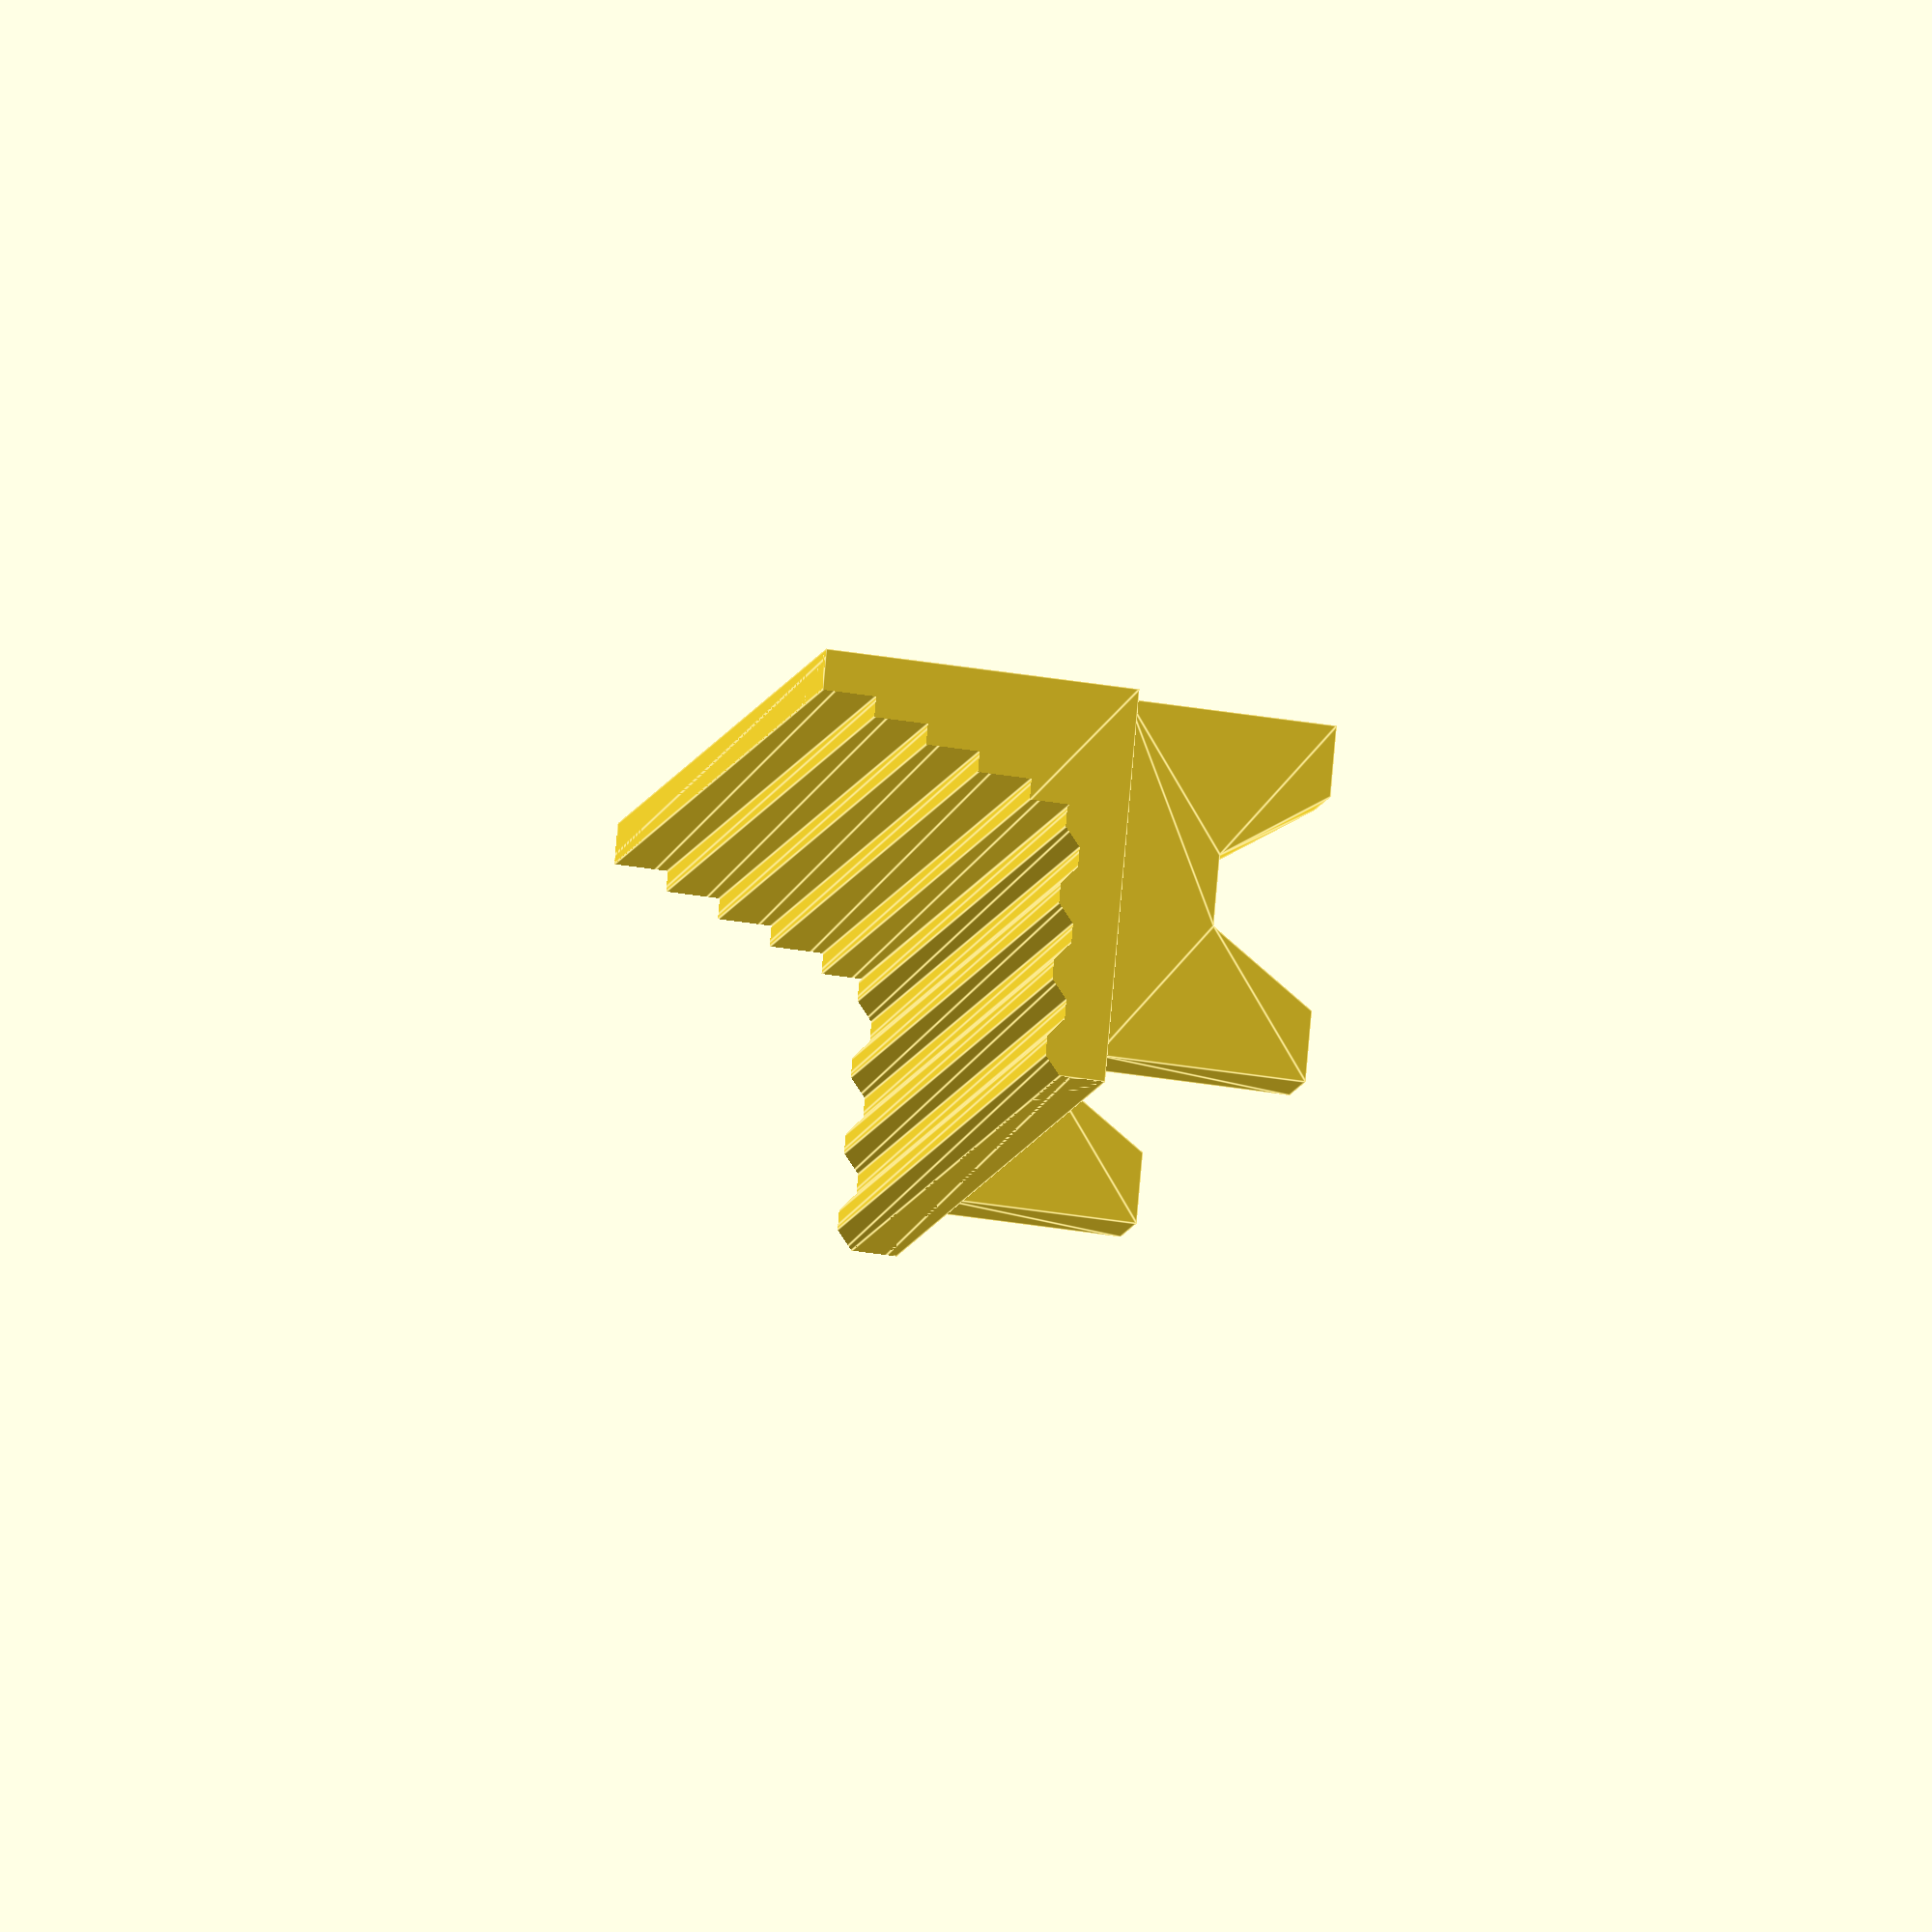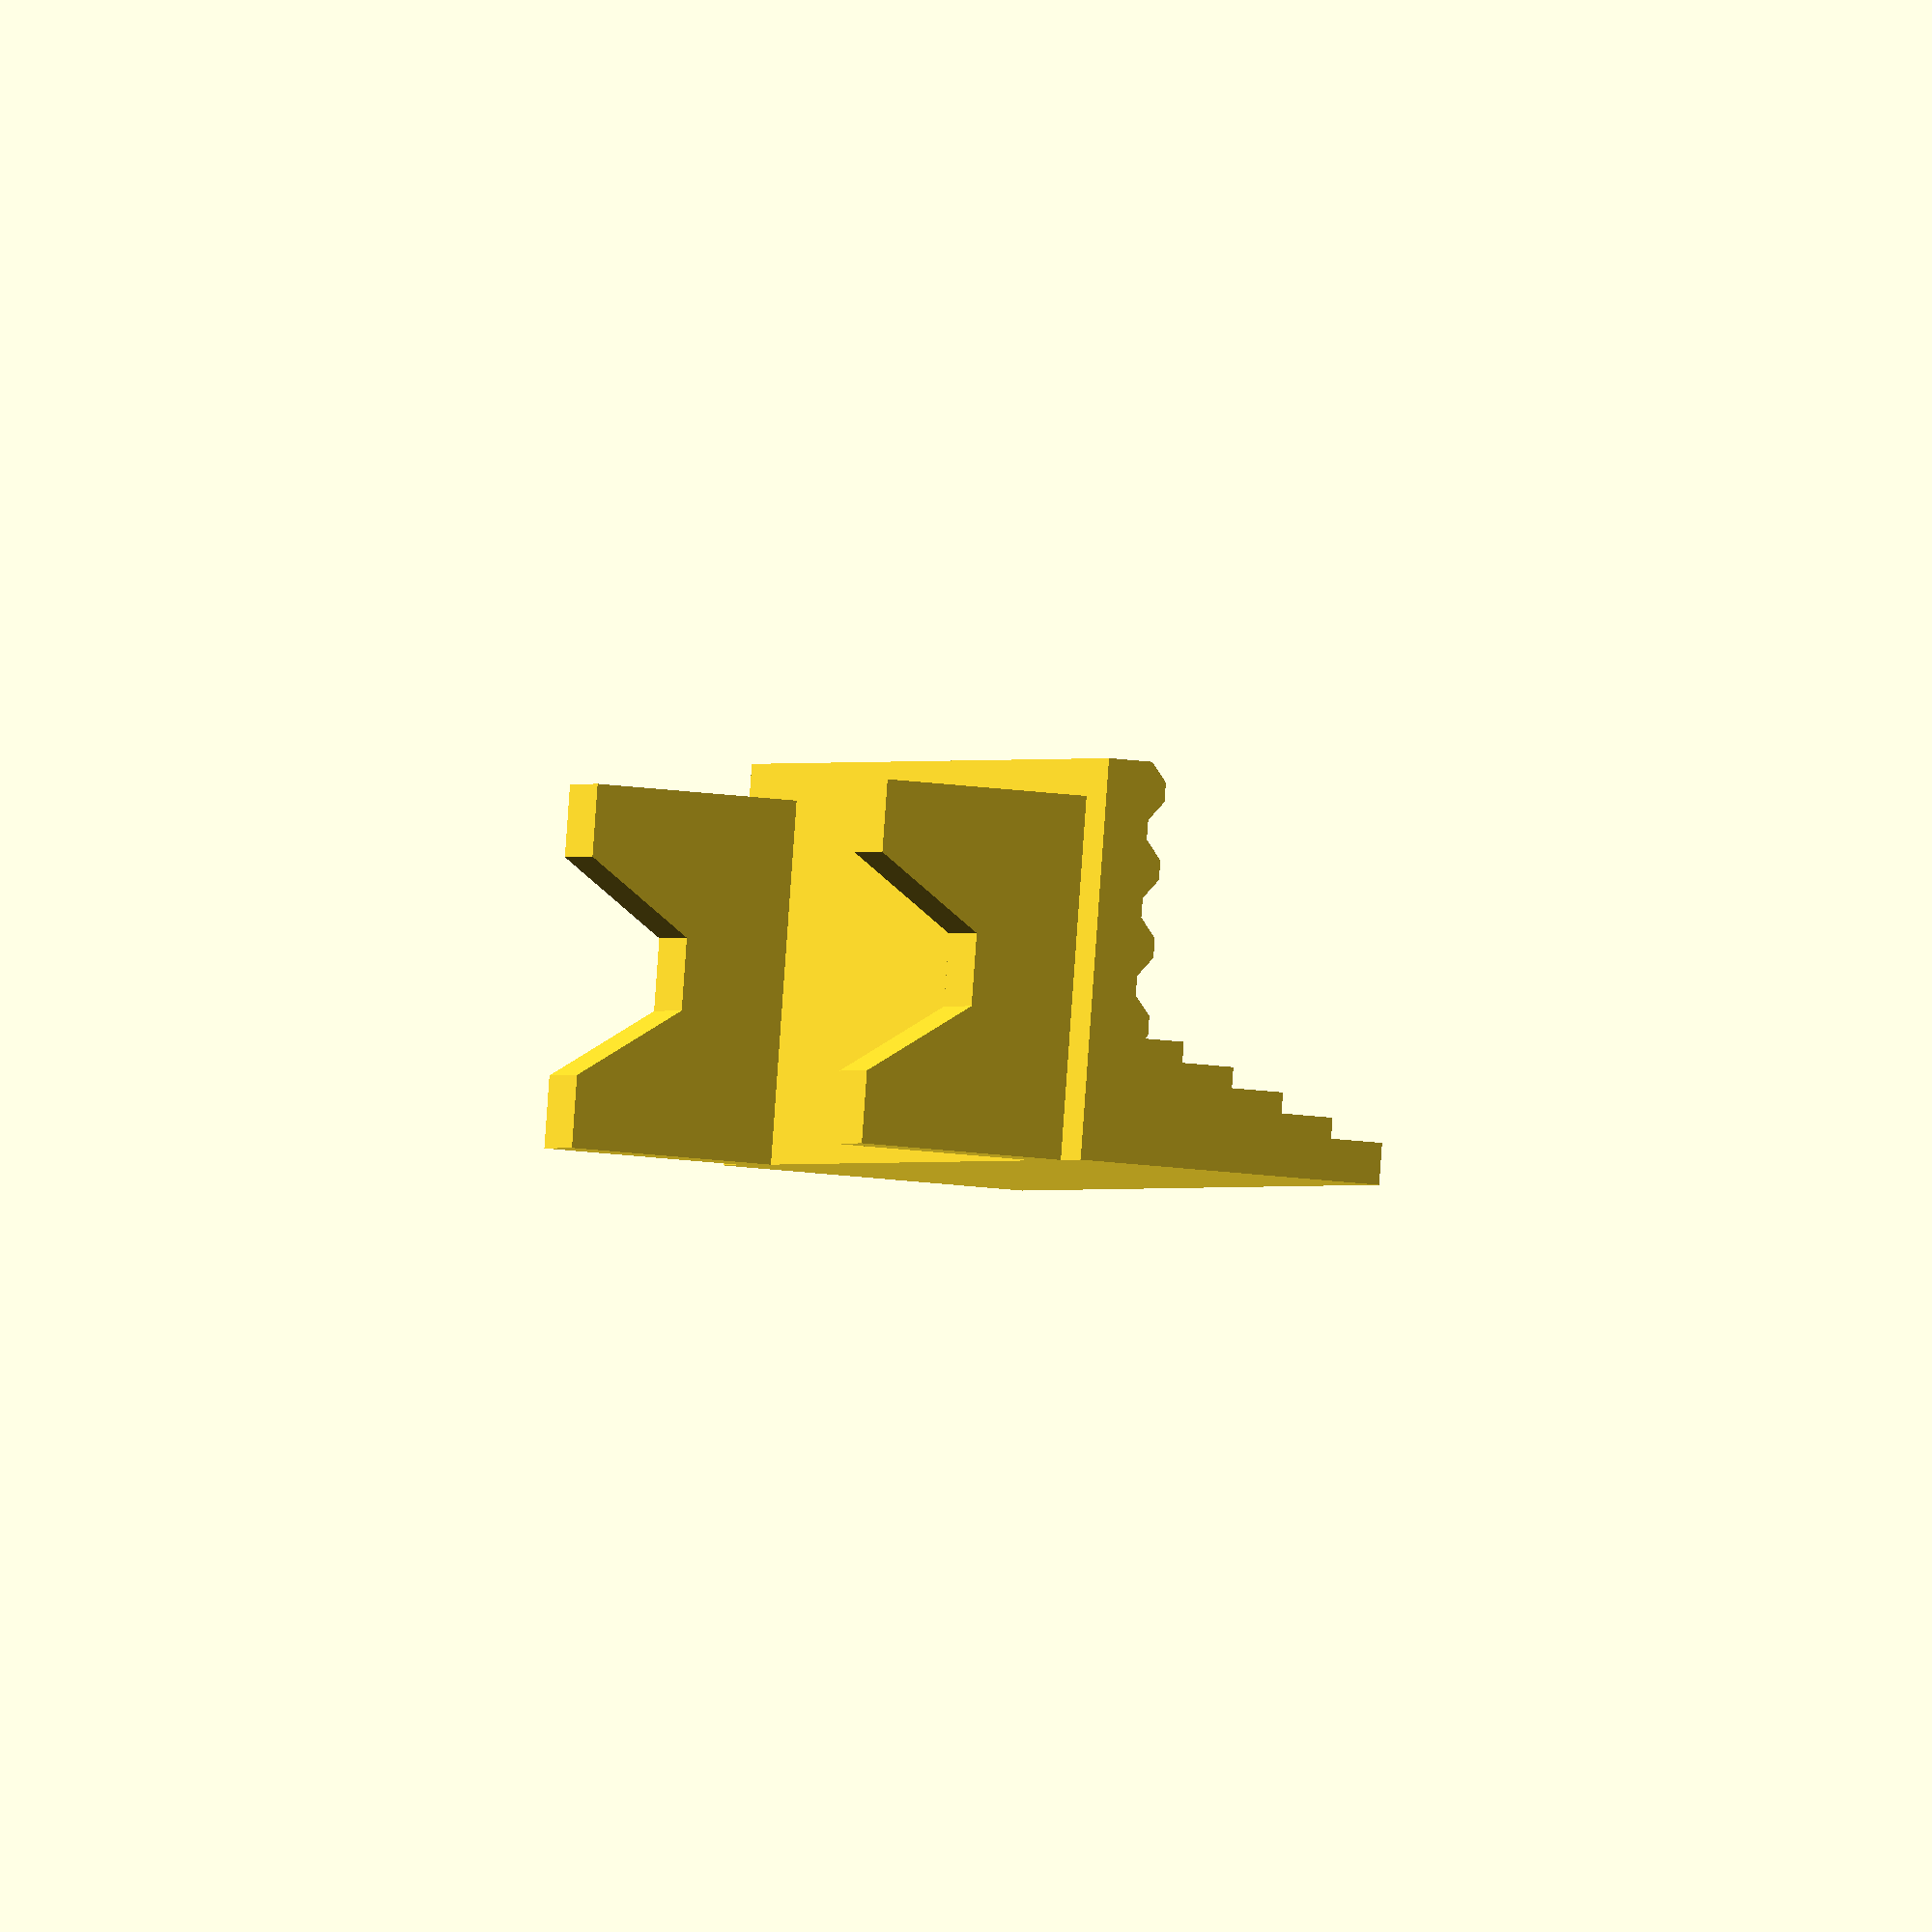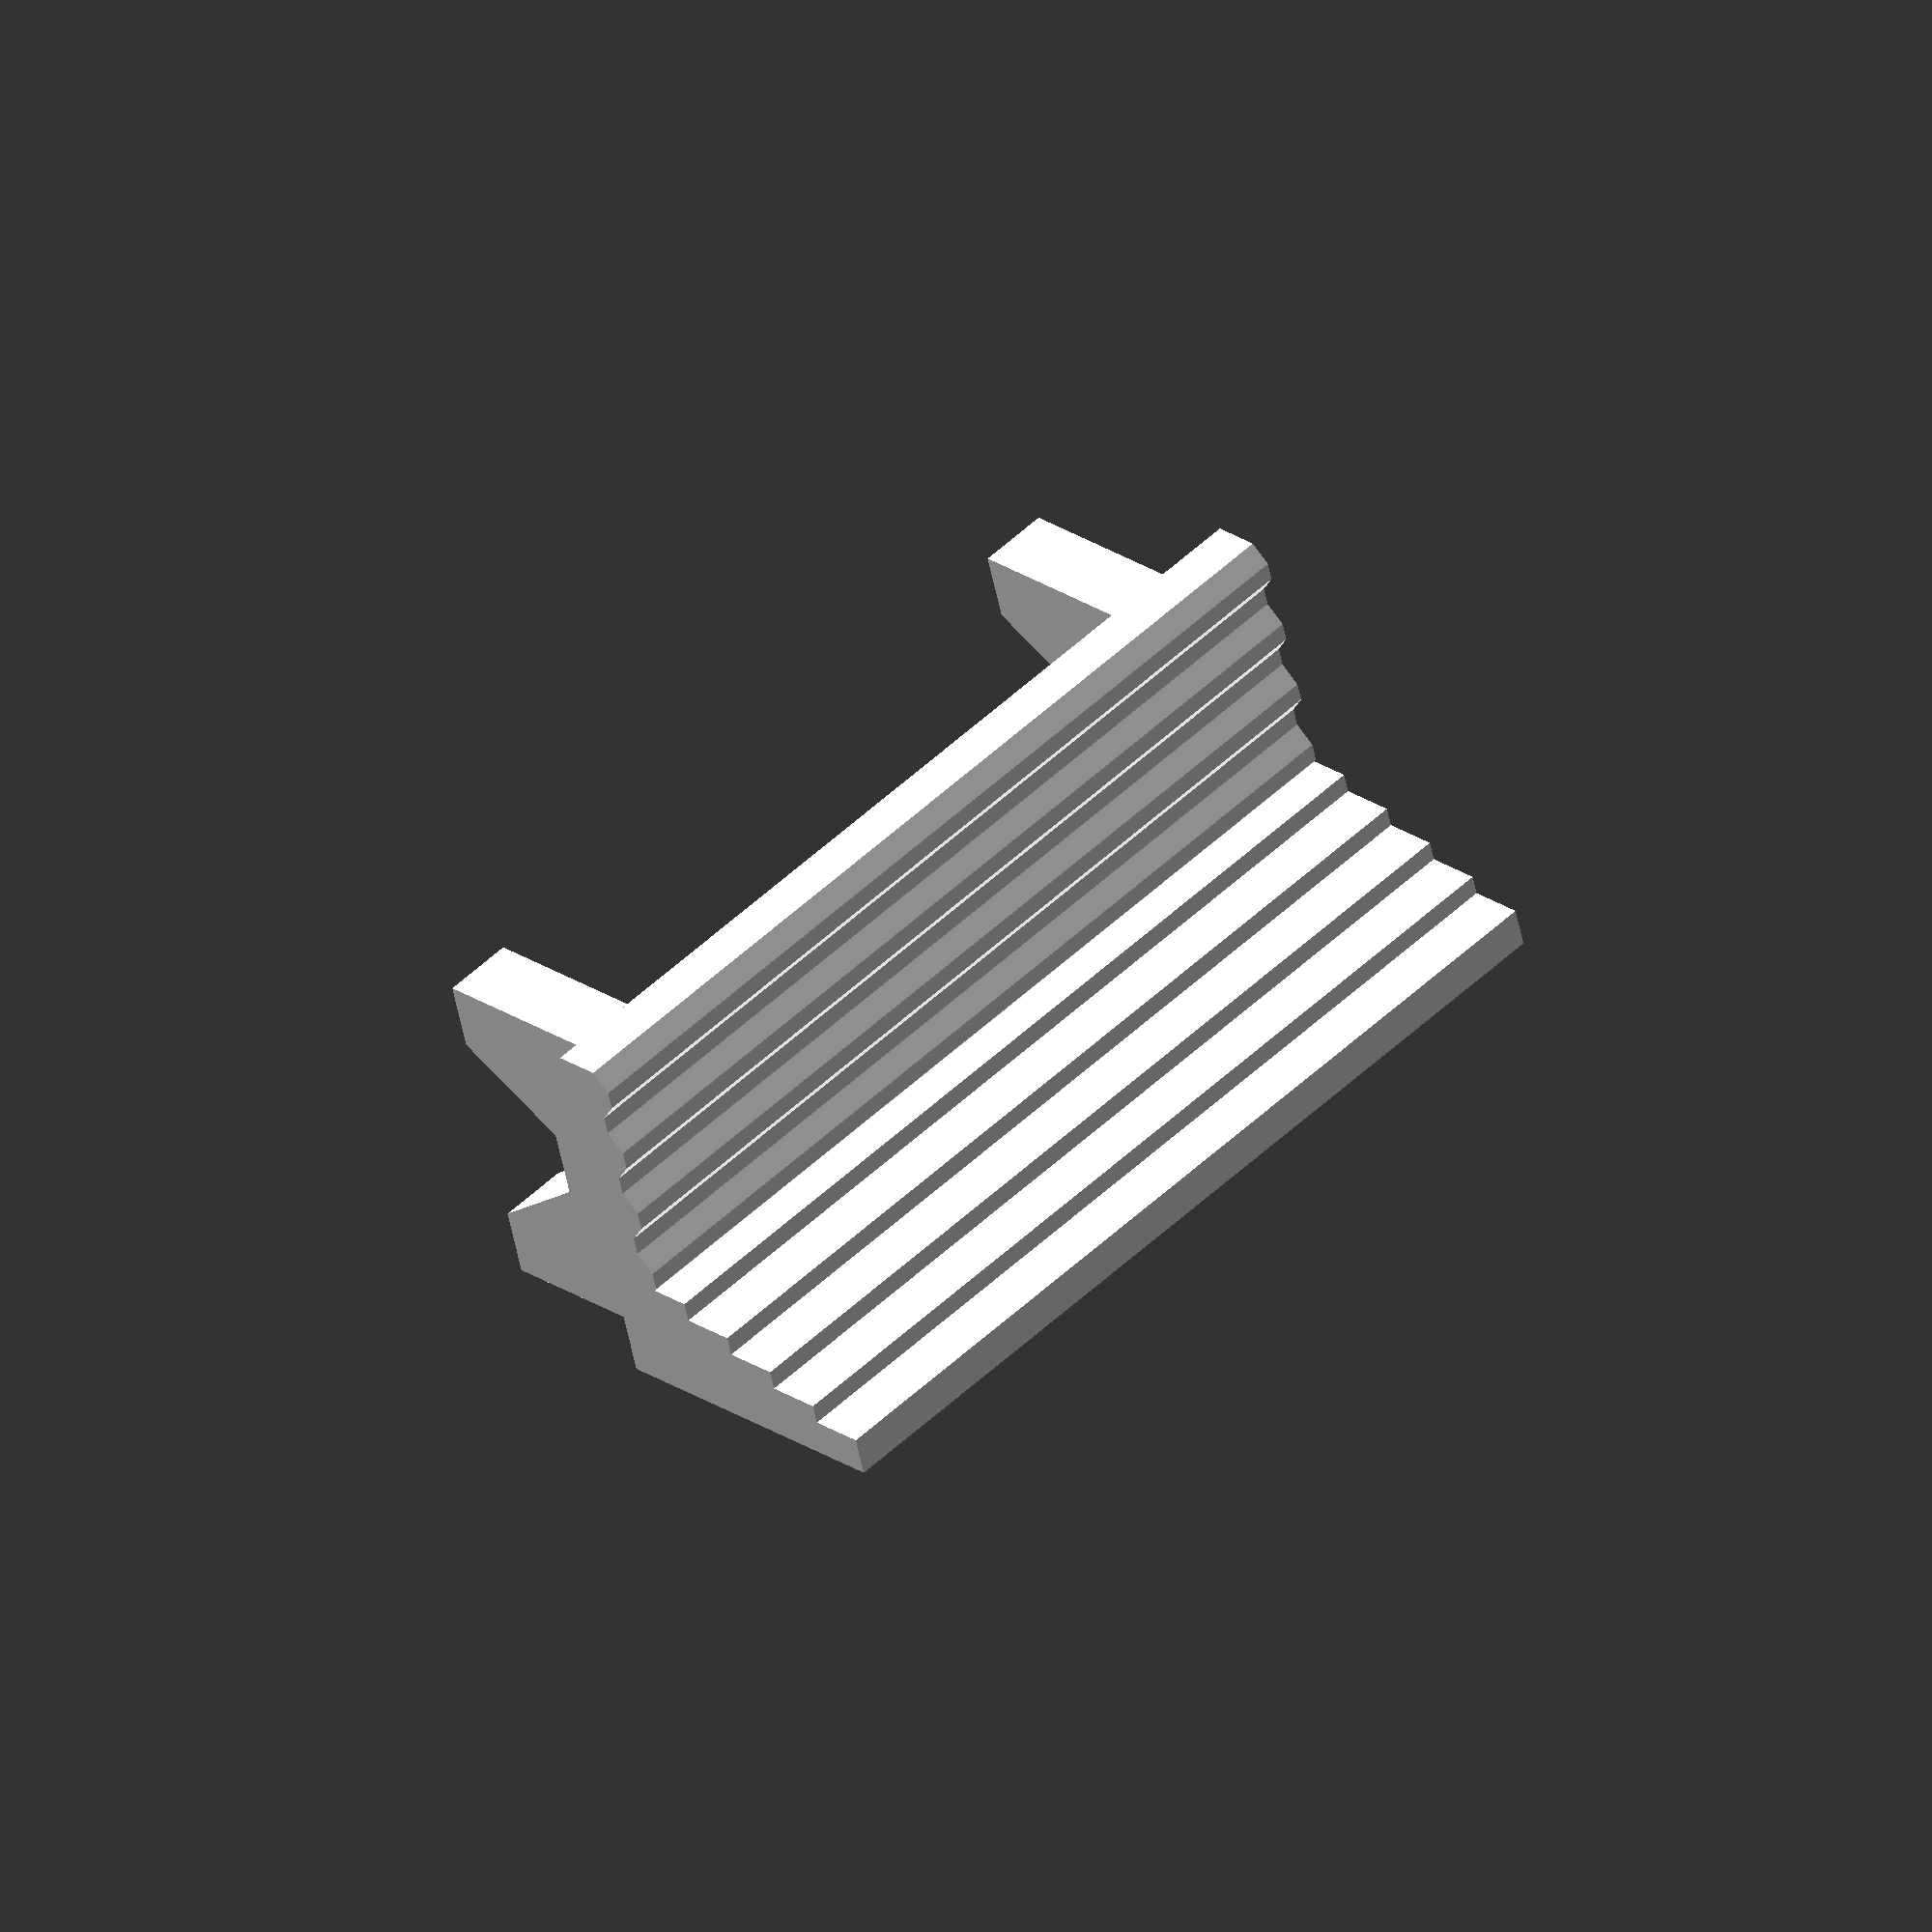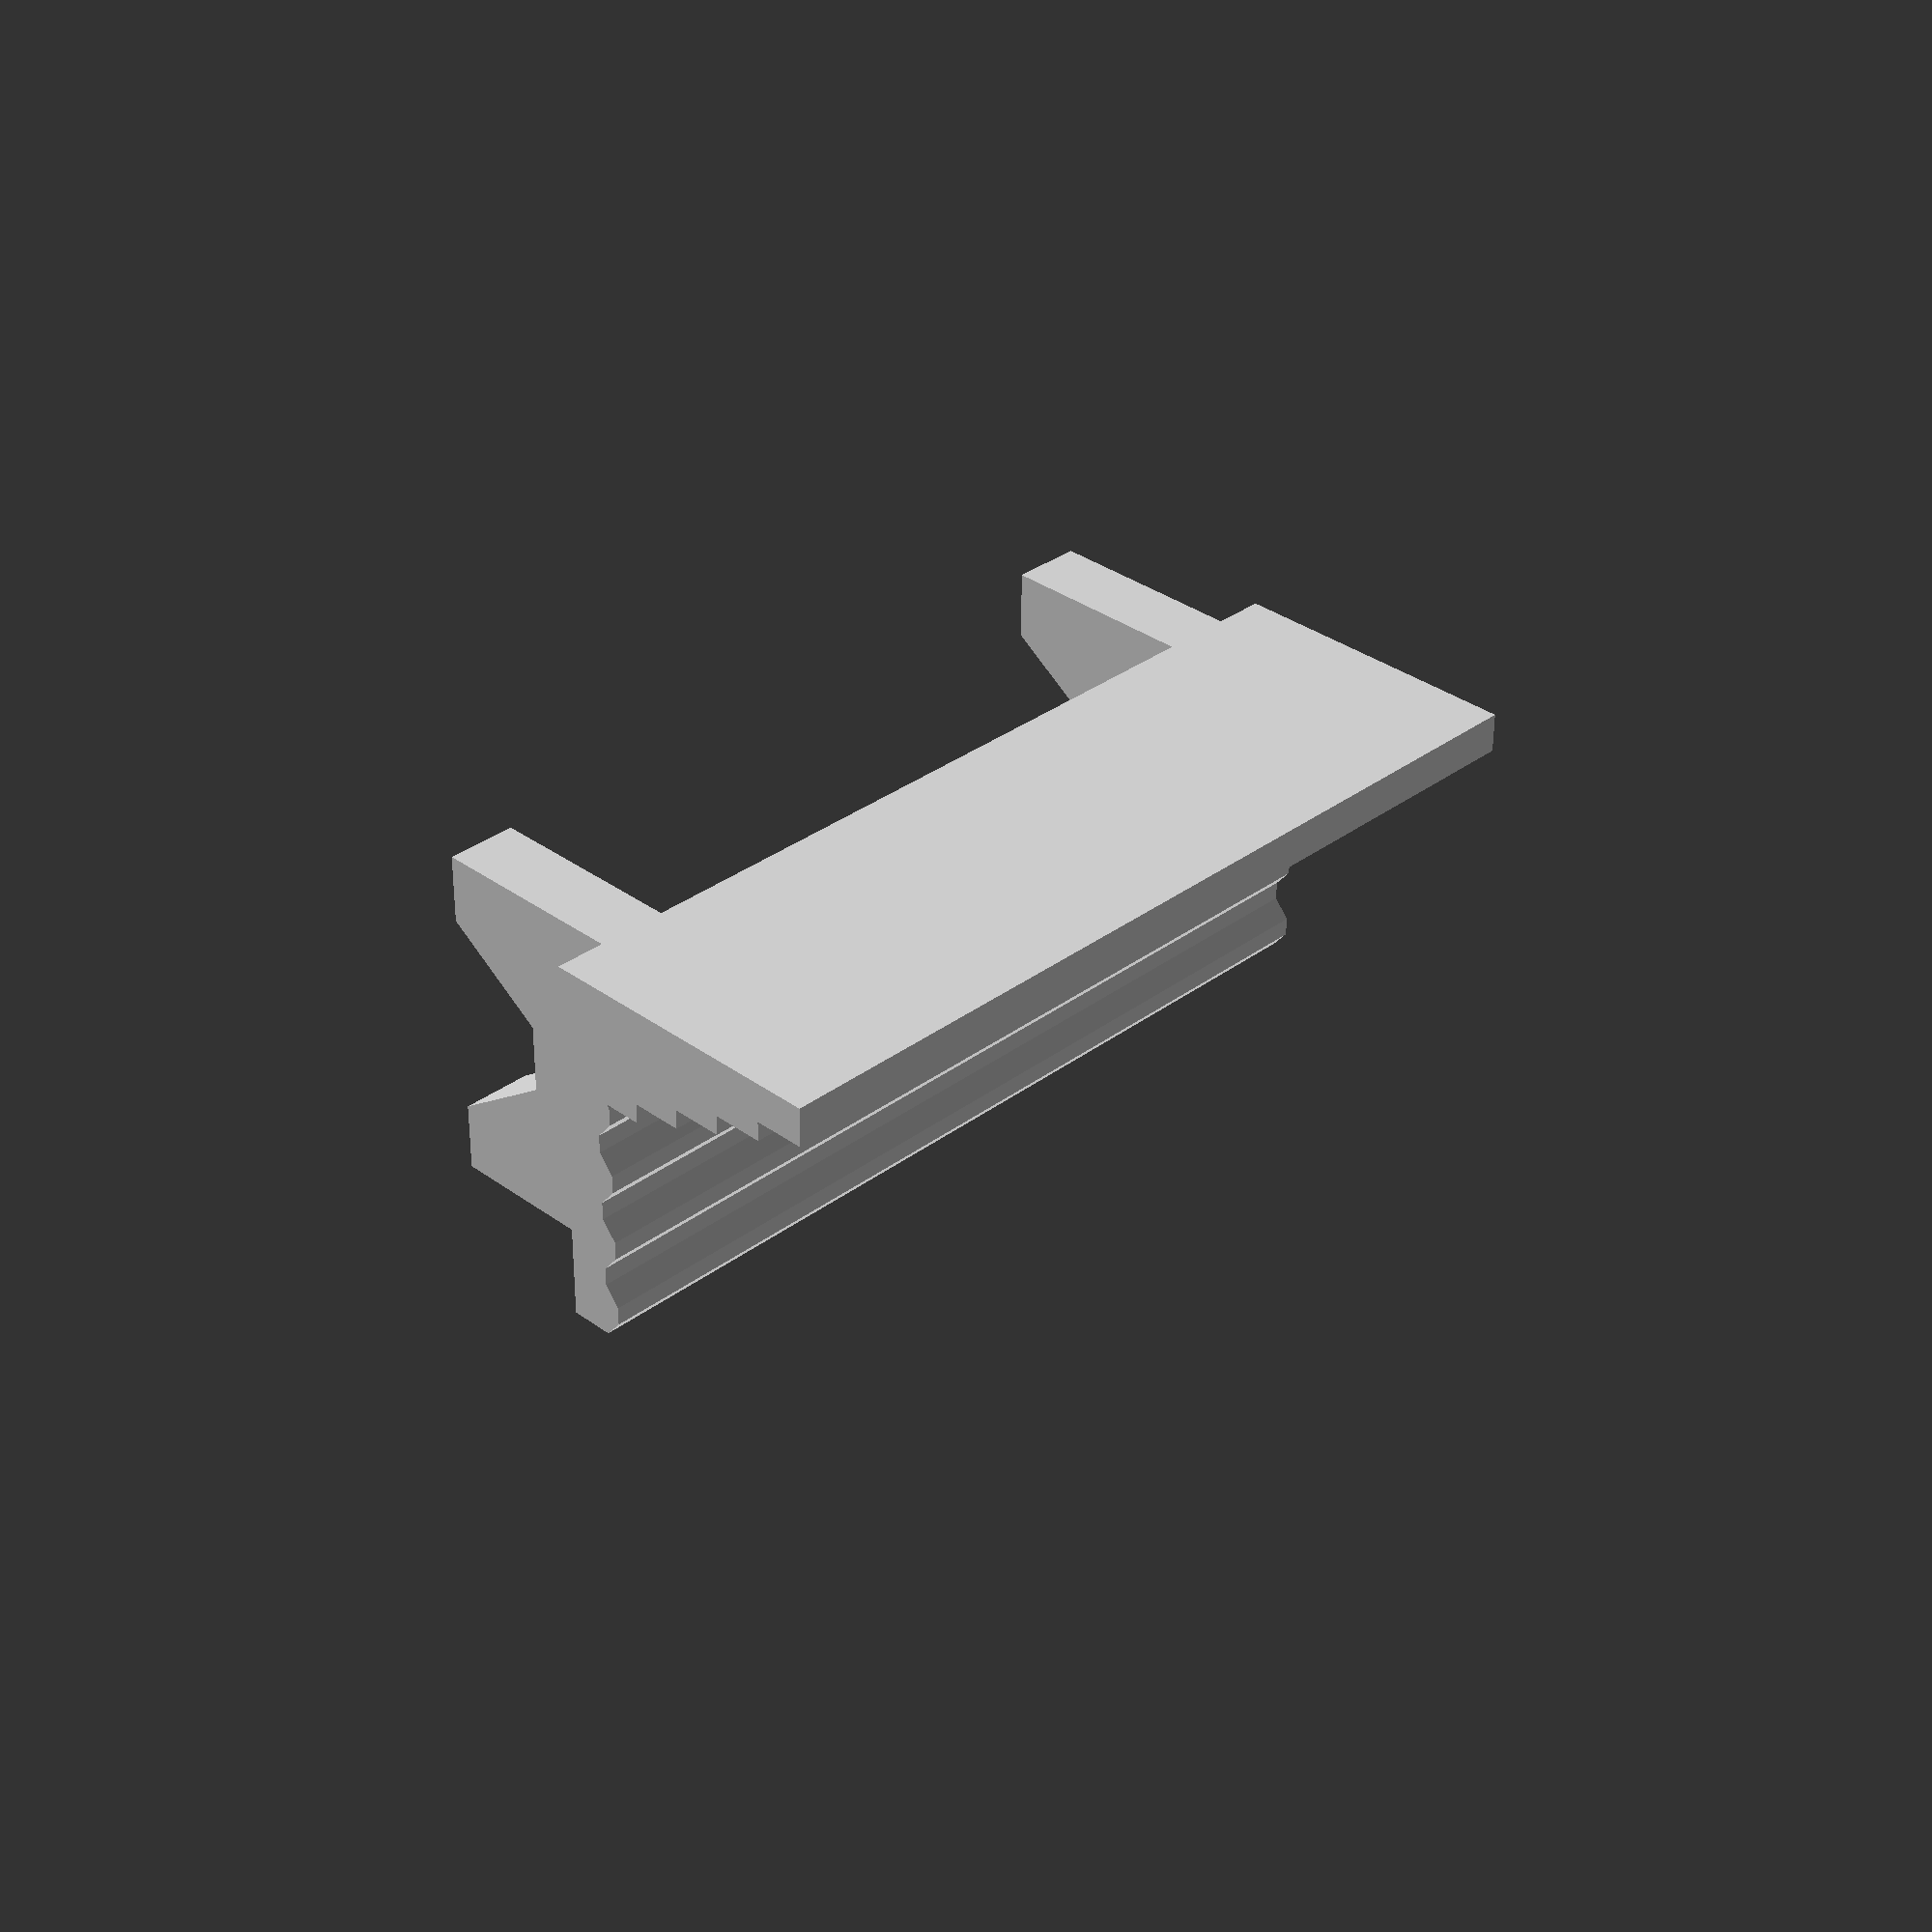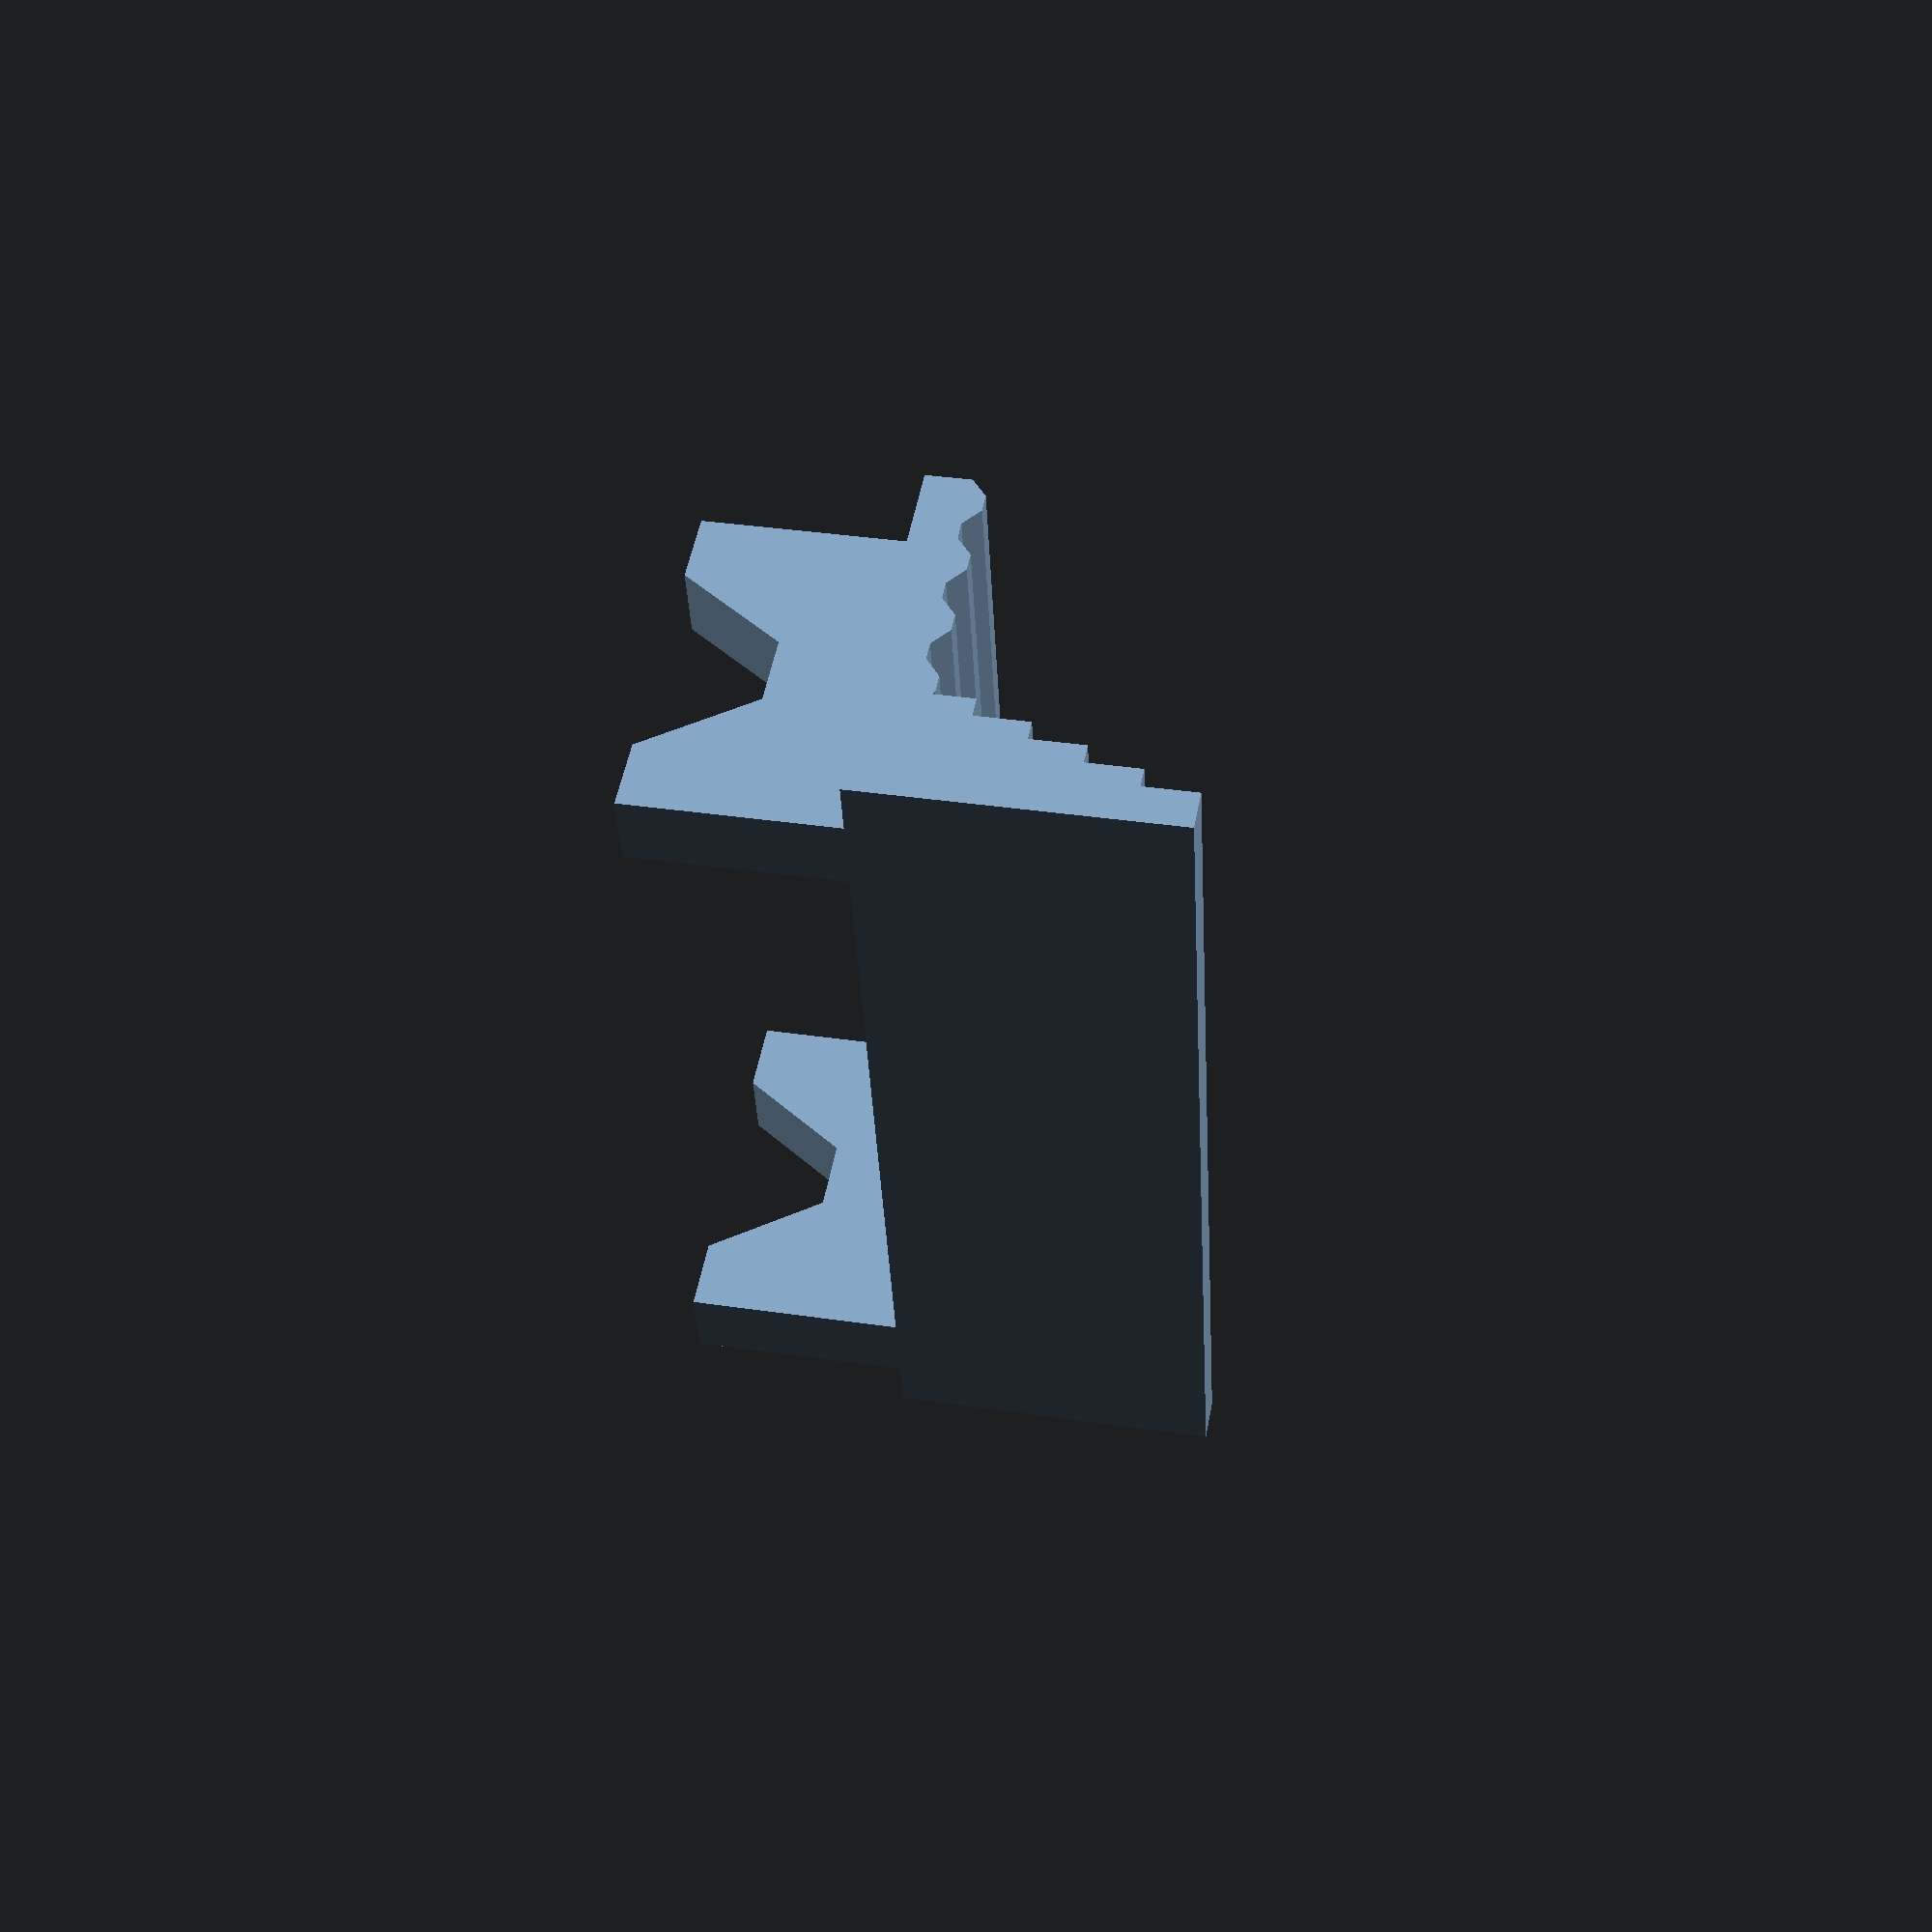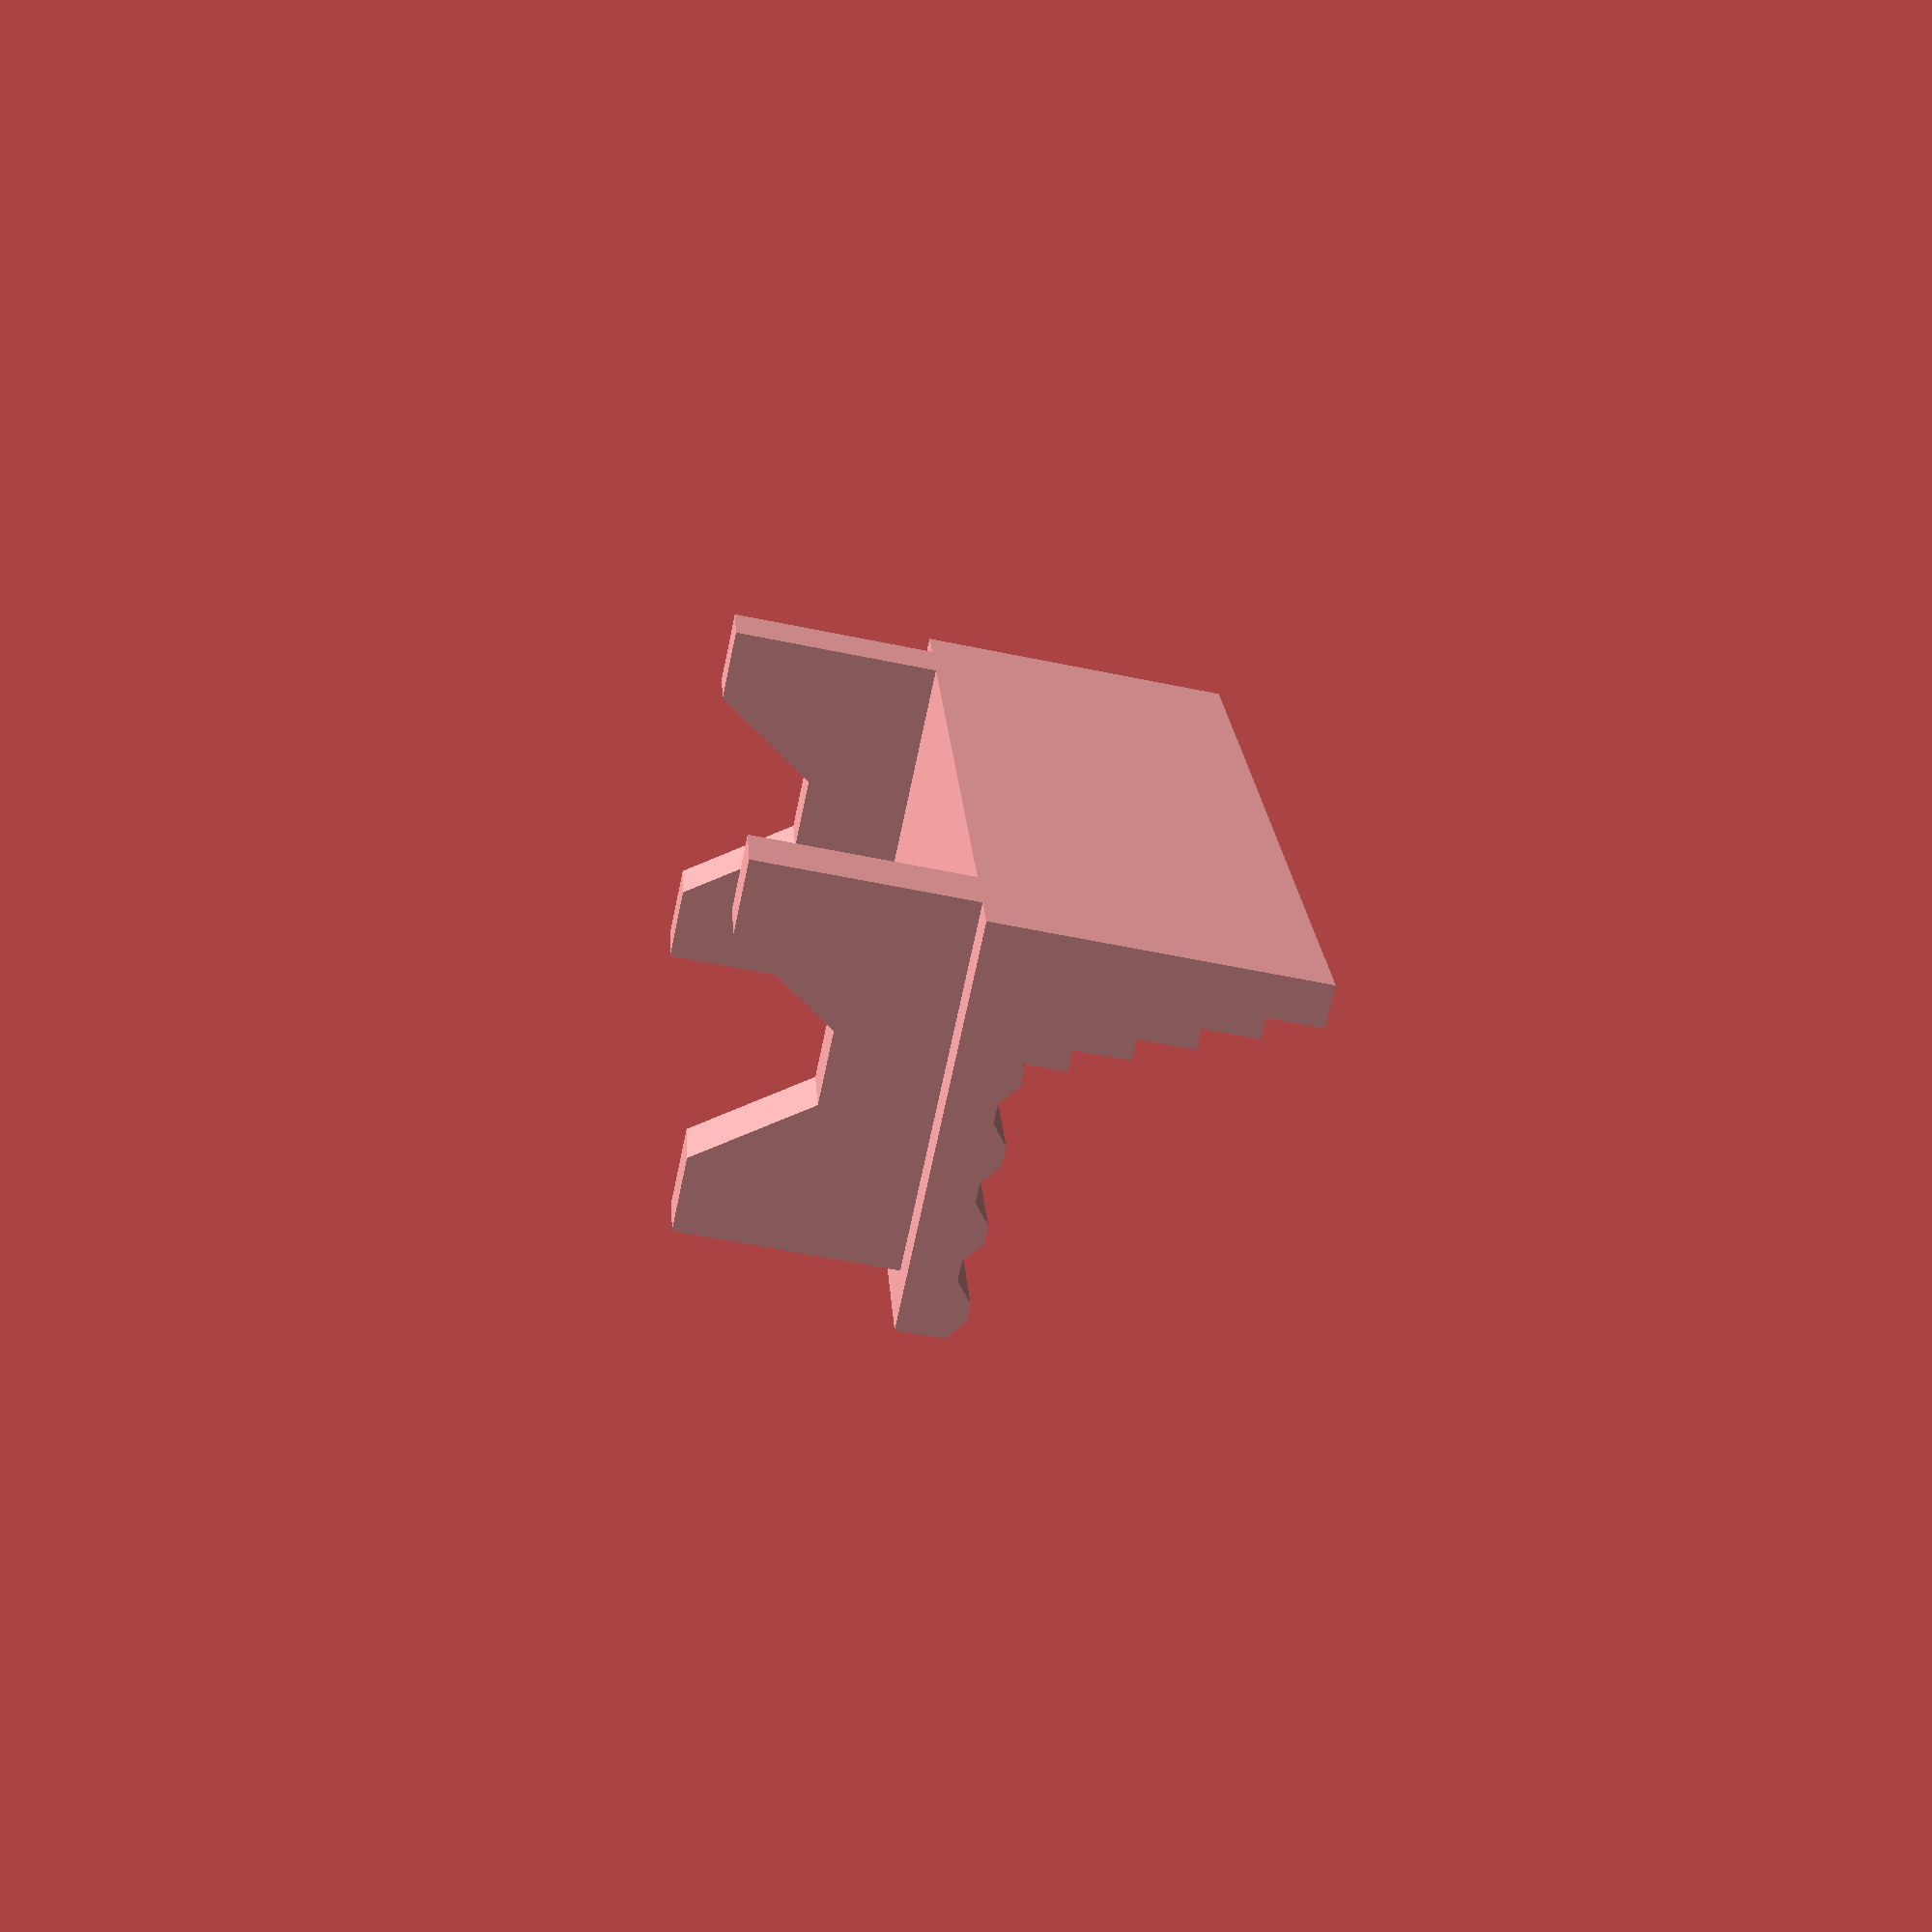
<openscad>
// The part to be generated
part                      = "Bench"; // ["Bench", "Examples"]

/* [Bench] */

// Width of the bench (m)
bench_width               = 1.8;  // [0.50 : 0.05 : 5.00]

bench_corner_left         = 0;    // [-90 : 15 : 90]

bench_corner_right        = 0;    // [-90 : 15 : 90]

/* [Seat] */

// Type of seat
seat_type                 = "Planks"; // ["Flat", "Planks"]

// Depth of the seat (m)
seat_depth                = 0.75; // [0.50 : 0.05 : 2.00]

// Thickness of the seat (nozzle)
seat_thickness            = 2.5;  // [1.0 : 0.5 : 5.0]

// Number of planks
seat_plank_count          = 4;    // [1 : 10]

// Thickness of the plank (cm)
seat_plank_thickness      = 3;    // [0.0 : 0.1: 10.0]

/* [Back rest] */

// Type of back rest
backrest_type             = "Planks"; // ["None", "Flat", "Planks"]

// Heigh of the back rest (m)
backrest_height           = 0.60; // [0.50 : 0.05 : 1.0]

// Thickness of the back rest (layer)
backrest_thickness        = 6;    // [3 : 15]

// Number of planks
backrest_plank_count     = 5;     // [1 : 10]

// Thickness of the plank (layer)
backrest_plank_thickness = 3;     // [0 : 5]

/* [Arm rest] */

// Type of armrest
armrest_type              = "None"; // ["None", "Massive"]

// Number of armrests
armrest_count             = 2;    // [1 : 6]

// Skip the most left armrest
armrest_skip_most_left    = false;

// Skip the most right armrest
armrest_skip_most_right   = false;

// Distribution pattern
armrest_distr_pattern     = "1";  // ["1":"Even", "12":"Short-Long"]

// Mirror distribution pattern
armrest_distr_pattern_mirror = false;

// Armrest side inset (m)
armrest_side_inset        = 0.0;  // [0.00 : 0.05 : 0.50]

// Length of armrest (m)
armrest_length            = 0.50; // [0.20 : 0.05 : 2.00]

// Height of armrest (m)
armrest_height            = 0.20; // [0.05 : 0.05 : 0.30]

// Width of armrest (nozzle)
armrest_width             = 2;    // [1.0 : 0.5 : 4.0]

/* [Support] */

// Number of legs
support_type              = "Legs"; // ["None", "Legs", "Massive"]

// Height of support (m)
support_height            = 0.40; // [0.10 : 0.05 : 1.00]

// Support front inset (m)
support_front_inset       = 0.07; // [0.00 : 0.01 : 0.10]

// Support side inset (m)  
support_side_inset        = 0.10; // [0.00 : 0.05 : 1.00]

// Number of legs
leg_count                 = 2;    // [1 : 6]

// Leg bridge height (m)
leg_bridge_height         = 0.2;   // [0.0 : 0.05 : 0.8]

// Leg thickness (nozzle)
leg_thickness             = 4;   // [2.0 : 0.5 : 10.0]

/* [Scale] */
scale_nominator           = 1;
scale_denominator         = 87;

/* [3D Printer] */

// Width of the 3D printer nozzle (mm)
nozzle_width              = 0.4; // [0.1 : 0.05 : 1.0]

// Layer height of the 3D printer (mm)
layer_height              = 0.15; // [0.06 : 0.01 : 0.2]

// First layer height of the 3D printer (mm)
first_layer_height        = 0.2; // [0.06 : 0.01 : 0.4]

/*********************************************************/

if      (part == "Bench")    Bench();
else if (part == "Examples") Examples();

module Bench(
    bench_width               = scaled( m( bench_width)),
    bench_corner_left         = angle(     bench_corner_left),
    bench_corner_right        = angle(     bench_corner_right),
    seat_type                 =            seat_type,
    seat_depth                = scaled( m( seat_depth)),
    seat_thickness            = nozzle(    seat_thickness),
    seat_plank_count          =            seat_plank_count,
    seat_plank_thickness      = scaled(cm( seat_plank_thickness)),
    backrest_type             =            backrest_type,
    backrest_height           = scaled( m( backrest_height)),
    backrest_thickness        = layer(     backrest_thickness),
    backrest_plank_count      =            backrest_plank_count,
    backrest_plank_thickness  = layer(     backrest_plank_thickness),
    armrest_type              =            armrest_type,
    armrest_count             =            armrest_count,
    armrest_skip_most_left    =            armrest_skip_most_left,
    armrest_skip_most_right   =            armrest_skip_most_right,
    armrest_distr_pattern     =            armrest_distr_pattern,
    armrest_distr_pattern_mirror =         armrest_distr_pattern_mirror,
    armrest_side_inset        = scaled( m( armrest_side_inset)),
    armrest_length            = scaled( m( armrest_length)),
    armrest_height            = scaled( m( armrest_height)),
    armrest_width             = nozzle(    armrest_width),
    support_type              =            support_type,
    support_height            = scaled( m( support_height)),
    support_front_inset       = scaled( m( support_front_inset)),
    support_side_inset        = scaled( m( support_side_inset)),
    leg_count                 =            leg_count,
    leg_bridge_height         = scaled( m( leg_bridge_height)),
    leg_thickness             = nozzle(    leg_thickness),
) {
    Support() {
        SeatAndBackRest();
        ArmRests();
    }
    
    module Support() {
        if (support_type == "None") {
            children();
        } else {
            if      (support_type == "Legs"   ) Legs();
            else if (support_type == "Massive") Massive();
            else    assert(false, str(
                "'support_type' must be \"Legs\" or \"Massive\", but is ",
                support_type));
            translate([0, 0, support_height]) children();
        }
        
        leg_depth      = seat_depth - support_front_inset;
        
        module Legs() {
            most_left_leg  = (bench_width - leg_thickness) / 2
                           - support_side_inset
                           - tan(max(0, bench_corner_left / 2)) * leg_depth;
            most_right_leg = support_side_inset
                           - (bench_width - leg_thickness) / 2
                           + tan(max(0, bench_corner_right / 2)) * leg_depth;
            
            if (leg_count == 1) {
                Leg();
            } else {
                for (leg_index = [0 : leg_count - 1]) {
                    translate([
                        0,
                        between(most_left_leg, most_right_leg,
                            leg_index / (leg_count - 1)
                        )
                    ]) Leg();
                }
            }
            
            module Leg() {
                rotate(90, VEC_X) {
                    linear_extrude(leg_thickness, center = true) {
                        polygon([
                            [leg_depth * 0.0, support_height],
                            [leg_depth * 0.0, 0],
                            [leg_depth * 0.2, 0],
                            [leg_depth * 0.4, min(leg_bridge_height, support_height)],
                            [leg_depth * 0.6, min(leg_bridge_height, support_height)],
                            [leg_depth * 0.8, 0],
                            [leg_depth * 1.0, 0],
                            [leg_depth * 1.0, support_height]
                        ]);
                    }
                }
            }
        }
        
        module Massive() {
            linear_extrude(support_height) {
                polygon([
                    [
                        0,
                        bench_width / 2 - support_side_inset
                    ], [
                        leg_depth,
                        bench_width / 2 - support_side_inset
                        - tan(bench_corner_left / 2) * leg_depth
                    ], [
                        leg_depth,
                        - bench_width / 2 + support_side_inset
                        + tan(bench_corner_right / 2) * leg_depth
                    ], [
                        0,
                        - bench_width / 2 + support_side_inset
                    ]
                ]);
            }
            translate([0, -(bench_width - support_side_inset) / 2]) {
                
                *cube([
                    leg_depth,
                    (bench_width - support_side_inset),
                    support_height
                ]);
            }
        }
    }
    
    module SeatAndBackRest() {
        intersection() {
            linear_extrude(
                backrest_height,
                convexity = 2
            ) polygon([
                [0, -bench_width / 2],
                [seat_depth, -bench_width / 2 + tan(bench_corner_right / 2) * seat_depth],
                [seat_depth,  bench_width / 2 - tan(bench_corner_left  / 2) * seat_depth],
                [0, bench_width/ 2],
            ]);
            rotate(90, VEC_X) {
                linear_extrude(
                    bench_width + 2 * seat_depth,
                    center = true,
                    convexity = 10
                ) {
                    Seat2D();
                    BackRest2D();
                }
            }
        }
        
        module Seat2D() {
            if      (seat_type == "Flat")   Flat();
            else if (seat_type == "Planks") Planks();
            else assert(false, str(
                "'seat_type' should be \"Flat\" or \"Planks\" but is ",
                seat_type));
            
            module Flat() {
                square([seat_depth, seat_thickness]);
            }
            
            module Planks() {
                polygon(concat(
                    [
                        [0, 0],
                        [seat_depth, 0]
                    ],[
                        each for(plank_index = [0 : seat_plank_count - 1]) (
                            let(
                                x_from = plank_seam(plank_index + 0),
                                x_to   = plank_seam(plank_index + 1)
                            ) [
                                [
                                    between(x_from, x_to, 0.00),
                                    seat_thickness + 0,
                                ], [
                                    between(x_from, x_to, 0.25),
                                    seat_thickness + seat_plank_thickness
                                ], [
                                    between(x_from, x_to, 0.50),
                                    seat_thickness + seat_plank_thickness
                                ], [
                                    between(x_from, x_to, 0.75),
                                    seat_thickness + 0
                                ],
                            ]
                        )
                    ], (
                        (backrest_bottom_thickness != 0) ? [
                            [
                                0,
                                seat_thickness
                            ]
                        ] : [/* No points */]
                    )
                ));
                
                function plank_seam(i) = (
                    between(
                        seat_depth,
                        (backrest_bottom_thickness == 0) ? (
                            -seat_depth / (seat_plank_count * 4 - 1)
                        ) : (
                            backrest_bottom_thickness
                        ),
                        i / seat_plank_count
                    )
                );
            }
        }
        module BackRest2D() {
            if      (backrest_type == "Flat")    Flat();
            else if (backrest_type == "Planks") Planks();
            else assert(backrest_type == "None", "Unknown 'backrest_type'");
            
            module Flat() {
                square([backrest_thickness, backrest_height]);
            }
            
            module Planks() {
                polygon(concat(
                    [
                        [0, 0],
                        [0, backrest_height]
                    ], [
                        each for (plank_index = [0 : backrest_plank_count - 1]) let(
                            thickness = backrest_thickness
                                      + plank_index * backrest_plank_thickness
                        ) [[
                            thickness,
                            between(
                                backrest_height, seat_thickness,
                                plank_index / backrest_plank_count
                            )
                        ], [
                            thickness,
                            between(
                                backrest_height, seat_thickness,
                                (plank_index + 1) / backrest_plank_count
                            )
                        ]]
                    ]
                ));
            }
        }
    }
    
    module ArmRests() {
        if      (armrest_type == "Floating") Floating();
        else if (armrest_type == "Open")     Open();
        else if (armrest_type == "Massive")  Massive();
        else if (armrest_type == "Panel")    Panel();
        else assert(armrest_type == "None", "Unknown 'armrest_type'");
        
        length_from_back = min(armrest_length + backrest_thickness, seat_depth);
        
        module Floating() {
        }
        
        module Open() {
        }
        
        module Massive() {
            Distribute() {
                height = armrest_height + seat_thickness;
                translate([0, -armrest_width / 2]) {
                    cube([length_from_back, armrest_width, height]);
                }
            }
        }
        
        module Panel() {
        }
        
        module Distribute() {
            most_left_position  = (bench_width - armrest_width) / 2
                                - armrest_side_inset
                                - tan(max(0, bench_corner_left / 2)) * length_from_back;
            most_right_position = armrest_side_inset
                                - (bench_width - armrest_width) / 2
                                + tan(max(0, bench_corner_right / 2)) * length_from_back;
            
            if (armrest_count == 1 && !armrest_skip_most_left && !armrest_skip_most_right) {
                children();
            } else {
                index_right_offset = armrest_skip_most_right ? 1 : 0;
                index_left_offset  = armrest_skip_most_left  ? 1 : 0;
                count              = distr_pattern_get(
                                        armrest_count - 1
                                        + index_right_offset
                                        + index_left_offset);
                
                for (index = [0:armrest_count - 1]) {
                    translate([
                        0,
                        between(
                            most_right_position,
                            most_left_position,
                            distr_pattern_get(index + index_right_offset) / count
                        )
                    ]) children();
                    
                }
            }
            
            function distr_pattern_get(index) = (
                pattern_get(
                    reverse_if(
                        num_string_to_num_array(armrest_distr_pattern),
                        condition = armrest_distr_pattern_mirror
                    ),
                    index
                )
            );
        }
    }
    
    backrest_bottom_thickness = (
        (backrest_type == "None") ? (
            0
        ) : (backrest_type == "Planks") ? (
            backrest_thickness + (seat_plank_count - 1) * seat_plank_thickness 
        ) : (backrest_type == "Flat") ? (
            backrest_thickness
        ) : (
            assert(false) undef
        )
    );
};

module Examples() {
    Grid(columns = 5) {
        Bench(seat_type = "Flat",   backrest_type = "None", support_type = "Massive");
        Bench(seat_type = "Flat",   backrest_type = "Flat", support_type = "Massive");
        Bench(seat_type = "Flat",   backrest_type = "Flat", support_type = "Legs");
        Bench(seat_type = "Planks", backrest_type = "None", support_type = "Massive");
        Bench(seat_type = "Planks", backrest_type = "Planks", support_type = "Massive");
        Bench(seat_type = "Planks", backrest_type = "Planks", support_type = "Massive",
              bench_width=scaled(m(.8)));
        Bench(seat_type = "Planks", backrest_type = "Planks", support_type = "Legs");
        Bench(seat_type = "Planks", backrest_type = "Planks", support_type = "None");
        Bench(seat_type = "Planks", backrest_type = "Flat", support_type = "Massive");
        Bench(seat_type = "Flat",   backrest_type = "Planks", support_type = "Legs");
        Bench(bench_corner_left =  45, bench_corner_right =  45);
        Bench(bench_corner_left = -90, bench_corner_right = -30);
        Bench(bench_corner_left = -45, bench_corner_right = 45);
        Bench(armrest_type = "Massive", armrest_count = 1,
              armrest_skip_most_left=false, armrest_skip_most_right=true);
        Bench(armrest_type = "Massive", armrest_count = 1,
              armrest_skip_most_left=true, armrest_skip_most_right=true);
        Bench(armrest_type = "Massive", armrest_count = 2);
        Bench(armrest_type = "Massive", armrest_count = 2, bench_width=scaled(m(.8)));
        Bench(armrest_type = "Massive", armrest_count = 2,
              armrest_skip_most_left=false, armrest_skip_most_right=true);
        Bench(armrest_type = "Massive", armrest_count = 2,
              armrest_skip_most_left=true, armrest_skip_most_right=true);
        Bench(armrest_type = "Massive", armrest_count = 2,
              armrest_skip_most_left=false, armrest_skip_most_right=true,
              armrest_distr_pattern = "12");
        Bench(armrest_type = "Massive", armrest_count = 2,
              armrest_skip_most_left=false, armrest_skip_most_right=true,
              armrest_distr_pattern = "12", armrest_distr_pattern_mirror = true);
        Bench(armrest_type = "Massive", armrest_count = 3,
              armrest_distr_pattern = "12",
              armrest_distr_pattern_mirror = true);
        Bench(armrest_type = "Massive", armrest_count = 3,
              armrest_skip_most_left=false, armrest_skip_most_right=true,
              armrest_distr_pattern = "12", armrest_distr_pattern_mirror = true);
    }
    
    module Grid(columns) {
        rows  = ceil($children / columns);
        spacing  = [
            1.5 * scaled(m(bench_width)),
            max(2 * scaled(m(seat_depth)), 1.5 * scaled(m(bench_width)))
        ];
        for(column = [0 : columns - 1], row = [0:rows - 1]) {
            index = row * columns + column;
            if(index < $children) {
                translate([
                    spacing[0] * (column - (columns - 1) / 2),
                    -spacing[1] * (row    - (rows    - 1) / 2),
                ]) children(index);
            }
        }
    }
}

// Constants
VEC_X = [1, 0, 0];

// Units

function mm(x) = x;
function cm(x) = x * mm(10);
function  m(x) = x * mm(1000);

function angle(x) = x;

function layer(x, include_first_layer = false) = (
    include_first_layer ? (
        first_layer_height * max(1, x) +
        layer_height       * max(0, x - 1)
    ) : (
        layer_height       * x
    )
);

function nozzle(x) = x * mm(nozzle_width);

function scaled(x) = x * scale_nominator / scale_denominator;

// Helper functions

function between(a, b, f = 0.5) = (a * (1-f) + b * f);
assert(between(3, 7     ) == 5);
assert(between(3, 7, .25) == 4);

function num_string_to_num_array(string) = [
    for (c = string) ord(c) - ord("0")
];
assert(num_string_to_num_array("1234") == [1, 2, 3, 4]);

function sum(array, from_index=0, till_index=undef) = (
    (from_index < (is_num(till_index)?till_index:(len(array)))) ? (
        array[from_index] + sum(array, from_index + 1, till_index = till_index)
    ) : (
        0
    )
);
assert(sum([2, 3, 4, 5]                                ) == 14);
assert(sum([2, 3, 4, 5], from_index = 0, till_index = 4) == 14);
assert(sum([2, 3, 4, 5], from_index = 1                ) == 12);
assert(sum([2, 3, 4, 5],                 till_index = 3) ==  9);
assert(sum([2, 3, 4, 5], from_index = 1, till_index = 3) ==  7);

function reverse(array, condition = true) = (
    (condition) ? [
        for(i = [0 : len(array) - 1]) array[len(array) - i - 1]
    ] : (
        array
    )
);
assert(reverse([1, 2, 3]) == [3, 2, 1]);
        
function reverse_if(array, condition) = (
    (condition) ? reverse(array) : array
);
assert(reverse_if([1, 2, 3], condition=true)  == [3, 2, 1]);
assert(reverse_if([1, 2, 3], condition=false) == [1, 2, 3]);

function pattern_get(pattern, index) = (
    let(
        period  = sum(pattern)
    ) (
        period * floor(index / len(pattern))
        + sum(
            pattern, 
            till_index = index % len(pattern)
        )
    )
);
assert([for (i = [0 : 5]) pattern_get([1      ], i)], [0, 1, 2, 3, 4, 5]);
assert([for (i = [0 : 5]) pattern_get([1, 2   ], i)], [0, 1, 3, 4, 6, 7]);
assert([for (i = [0 : 5]) pattern_get([1, 3   ], i)], [0, 1, 4, 5, 8, 9]);
assert([for (i = [0 : 5]) pattern_get([1, 2, 3], i)], [0, 1, 3, 6, 7, 9]);
</openscad>
<views>
elev=212.8 azim=291.6 roll=103.4 proj=o view=edges
elev=12.0 azim=259.2 roll=247.9 proj=o view=solid
elev=332.9 azim=254.5 roll=315.1 proj=o view=solid
elev=326.2 azim=90.3 roll=314.6 proj=p view=solid
elev=144.1 azim=165.1 roll=259.0 proj=p view=wireframe
elev=55.4 azim=16.0 roll=257.5 proj=p view=wireframe
</views>
